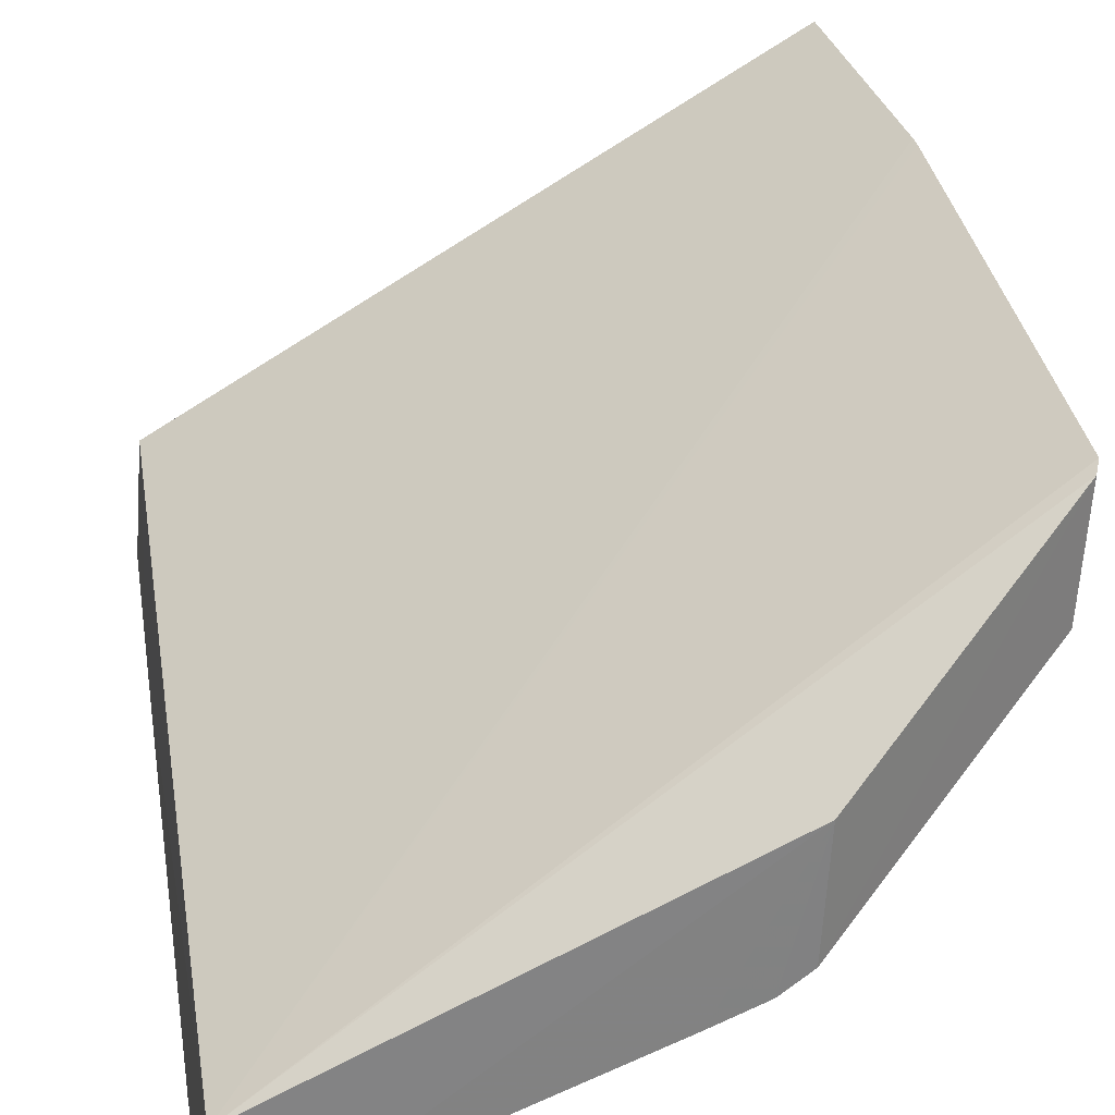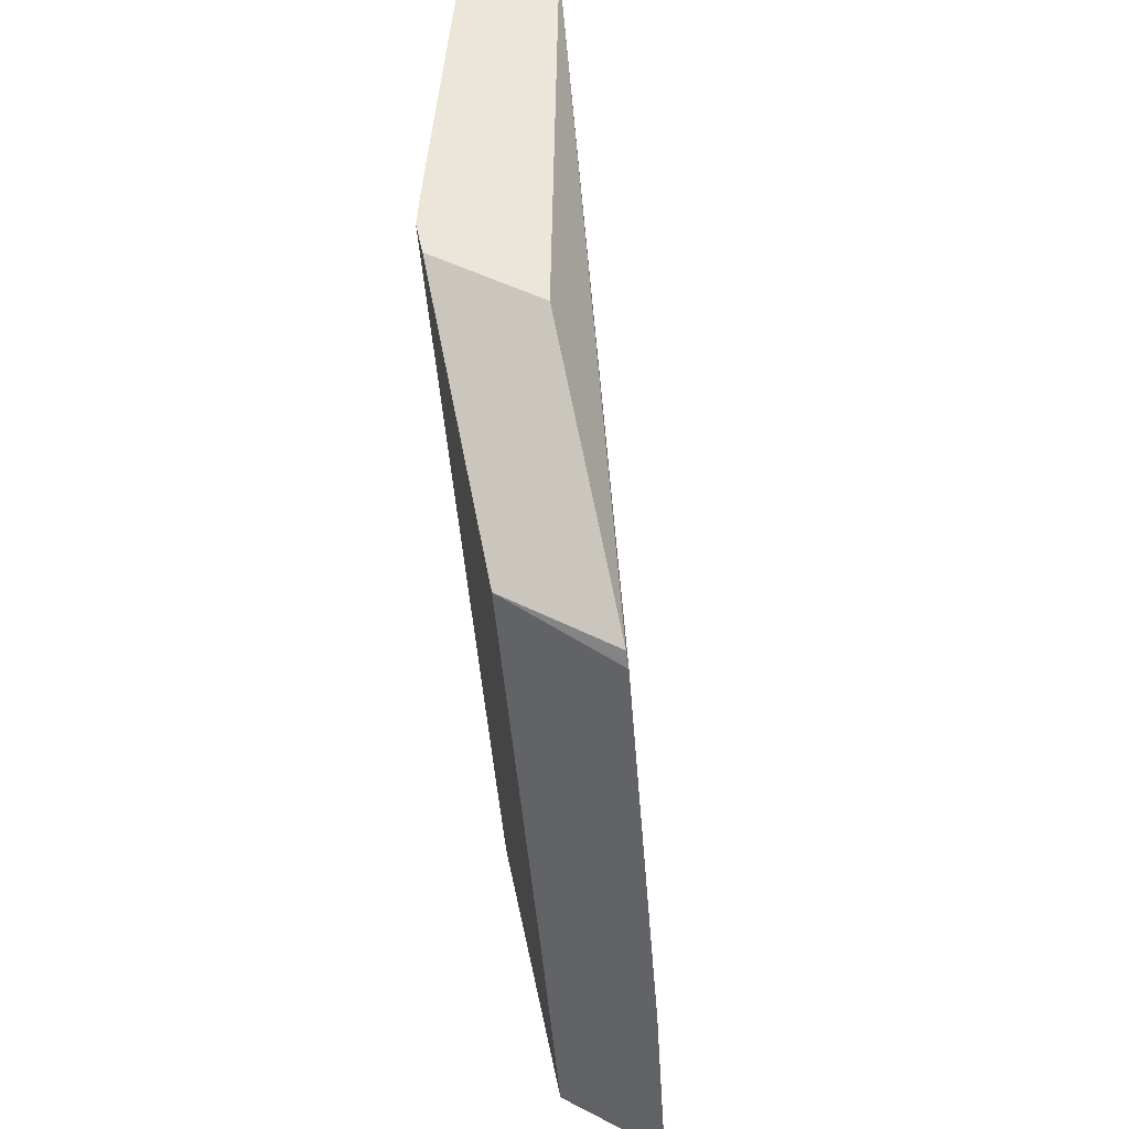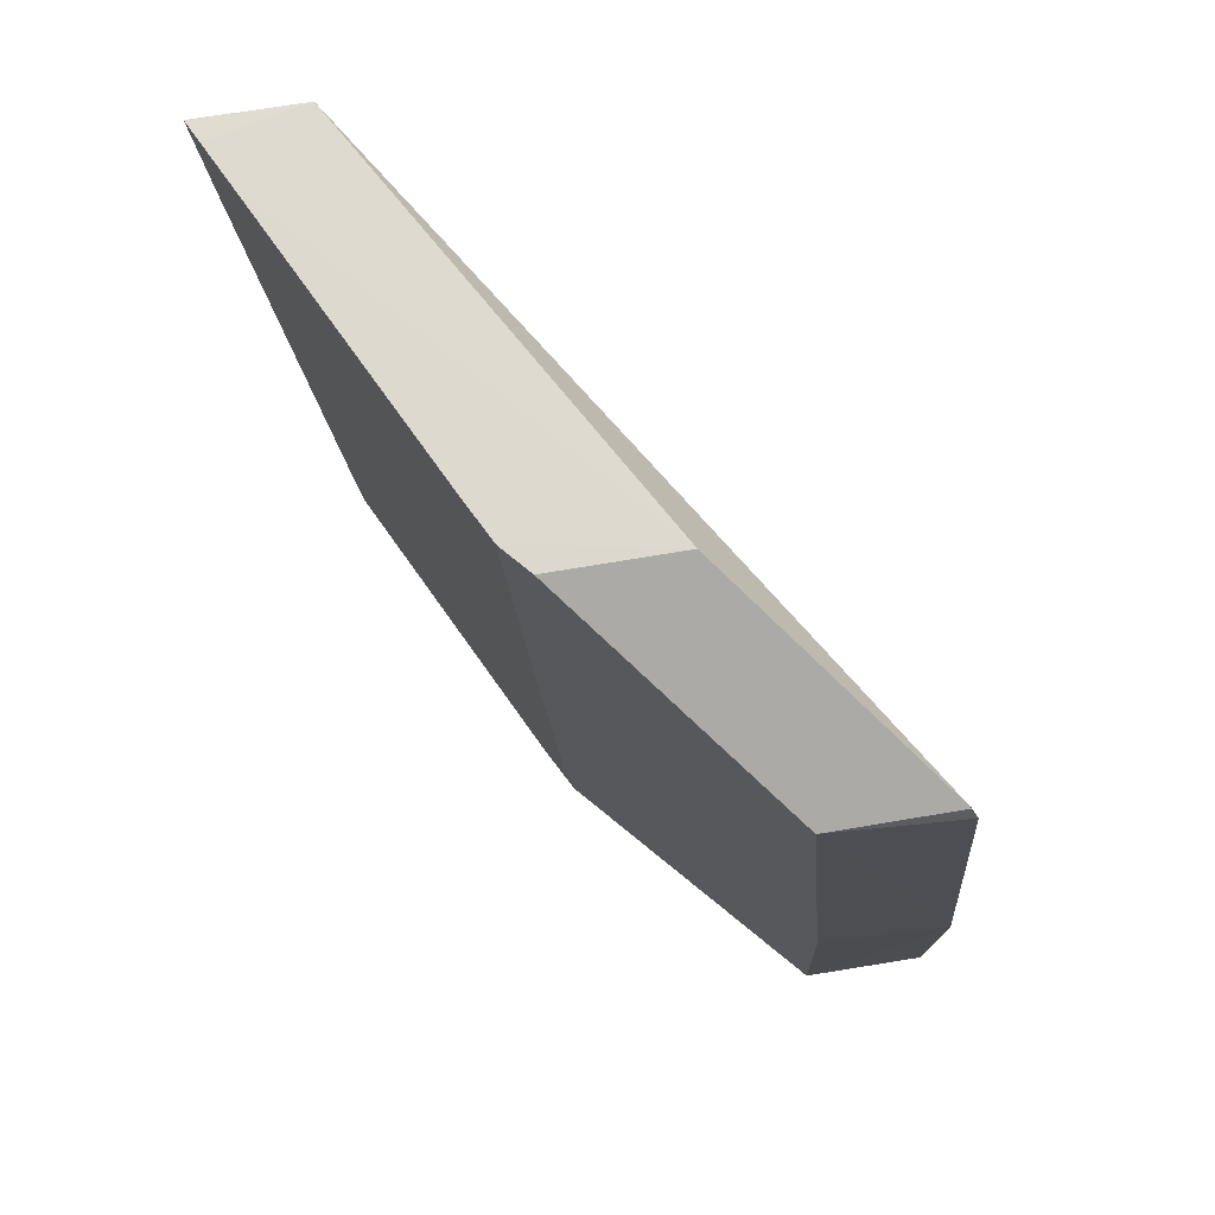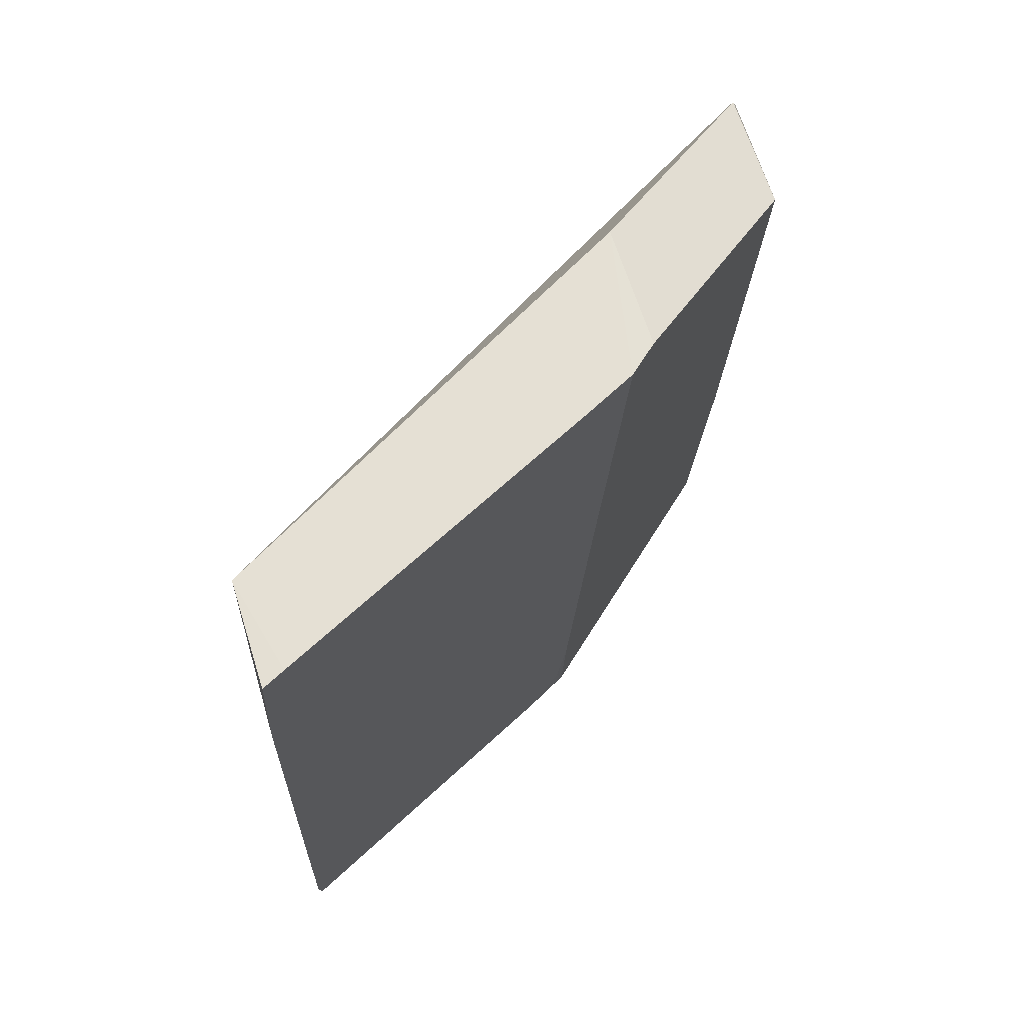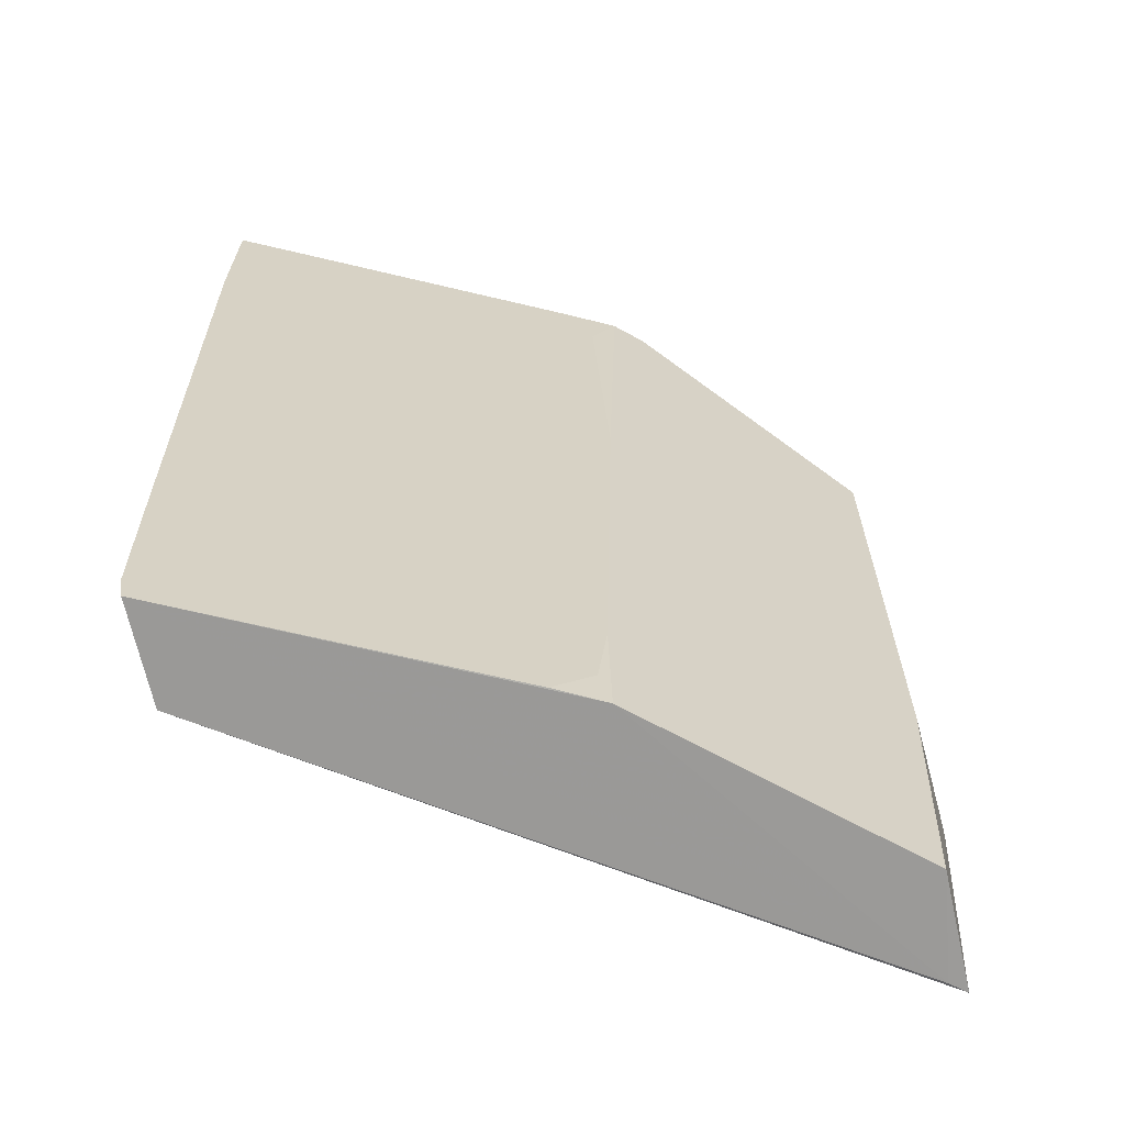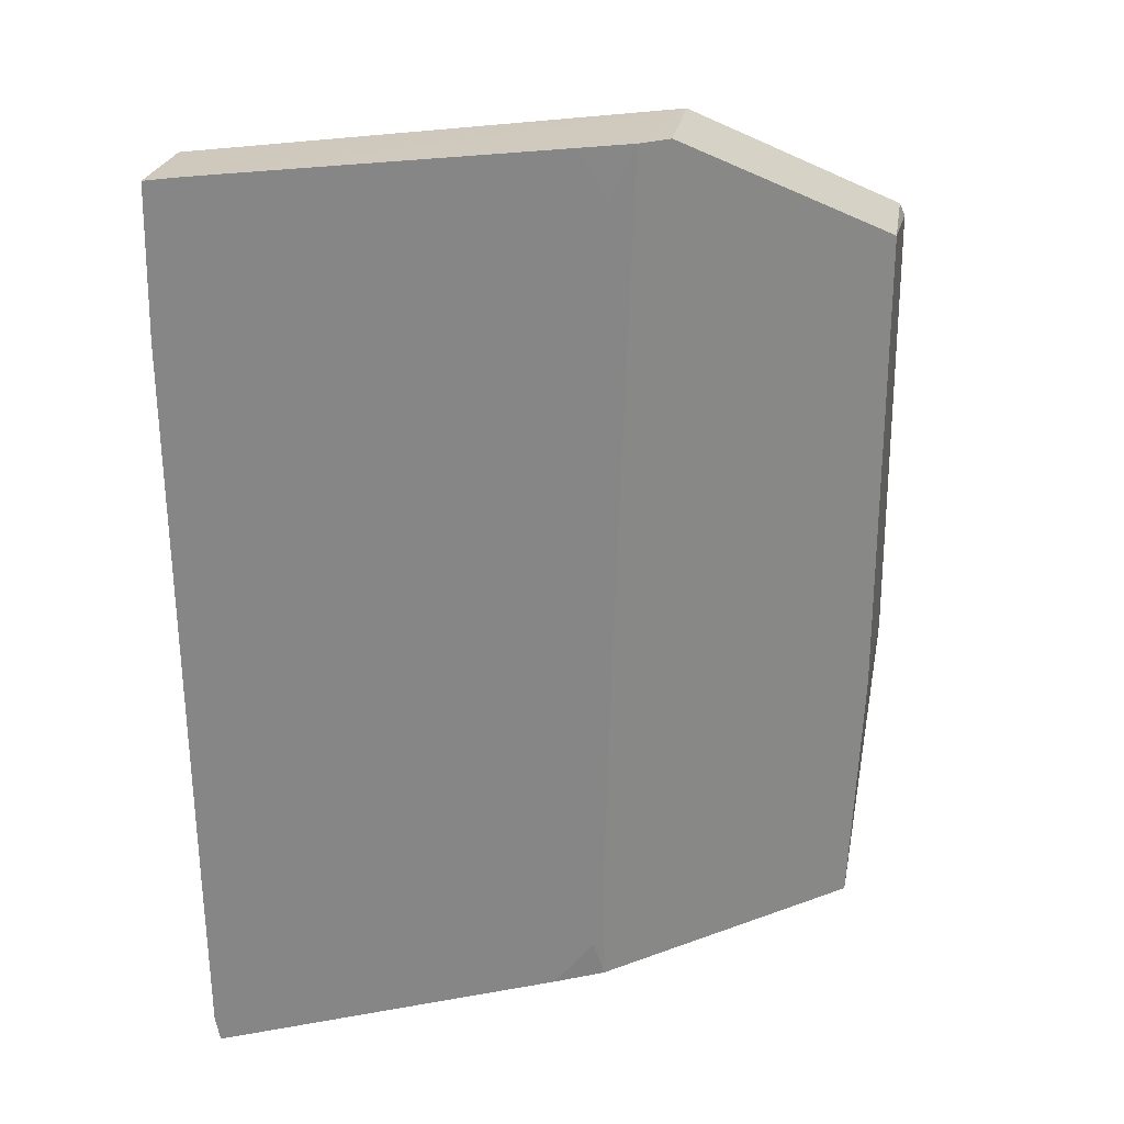
<metadata>
{"format":"obj","ext":"obj","renderer":"f3d","projection":"perspective","resolution":1024,"background":"white","views":[{"elev":30.2,"azim":-9.6,"up":"+Y"},{"elev":47.2,"azim":116.6,"up":"+Z"},{"elev":71.9,"azim":77.2,"up":"+Z"},{"elev":65.6,"azim":-20.7,"up":"+Z"},{"elev":-68.2,"azim":9.0,"up":"+Z"},{"elev":23.6,"azim":5.6,"up":"+Z"}]}
</metadata>
<code>
v 0.04603 -0.06867 0.09117
v 0.05654 -0.06609 0.0844
v 0.05621 -0.05699 0.04478
v 0.02374 -0.07615 0.04473
v 0.02337 -0.0848 0.09119
v 0.04274 -0.0734 0.04484
v 0.0237 -0.07944 0.09114
v 0.05719 -0.05944 0.08364
v 0.04416 -0.07621 0.09123
v 0.05582 -0.06331 0.04482
v 0.0234 -0.08144 0.04479
v 0.05718 -0.05737 0.0584
v 0.02653 -0.08351 0.09124
v 0.05689 -0.05973 0.08436
v 0.04568 -0.07504 0.09121
v 0.05535 -0.05765 0.04473
v 0.02318 -0.08228 0.05506
v 0.04219 -0.07386 0.04689
v 0.0572 -0.0574 0.05908
v 0.02454 -0.08433 0.09123
v 0.04153 -0.07733 0.09124
v 0.02319 -0.08163 0.04619
v 0.02318 -0.08434 0.08372
v 0.04015 -0.07455 0.04484
v 0.04269 -0.07395 0.05099
v 0.05647 -0.06396 0.05847
v 0.04345 -0.07526 0.0735
v 0.04287 -0.07659 0.08851
f 10 9 6
f 12 3 4
f 12 4 7
f 12 10 3
f 13 1 7
f 14 2 8
f 14 8 7
f 14 7 1
f 15 1 9
f 15 14 1
f 15 2 14
f 16 10 6
f 16 4 3
f 16 3 10
f 16 11 4
f 16 6 11
f 17 7 4
f 19 8 2
f 19 12 7
f 19 7 8
f 20 13 7
f 20 7 5
f 21 9 1
f 21 1 13
f 21 13 20
f 21 20 5
f 21 5 17
f 22 17 4
f 22 4 11
f 23 17 5
f 23 5 7
f 23 7 17
f 24 11 6
f 24 6 18
f 24 22 11
f 24 17 22
f 25 18 6
f 26 19 2
f 26 10 12
f 26 12 19
f 26 2 15
f 26 15 9
f 26 9 10
f 27 18 25
f 27 25 6
f 27 6 9
f 28 27 9
f 28 9 21
f 28 18 27
f 28 21 17
f 28 24 18
f 28 17 24

</code>
